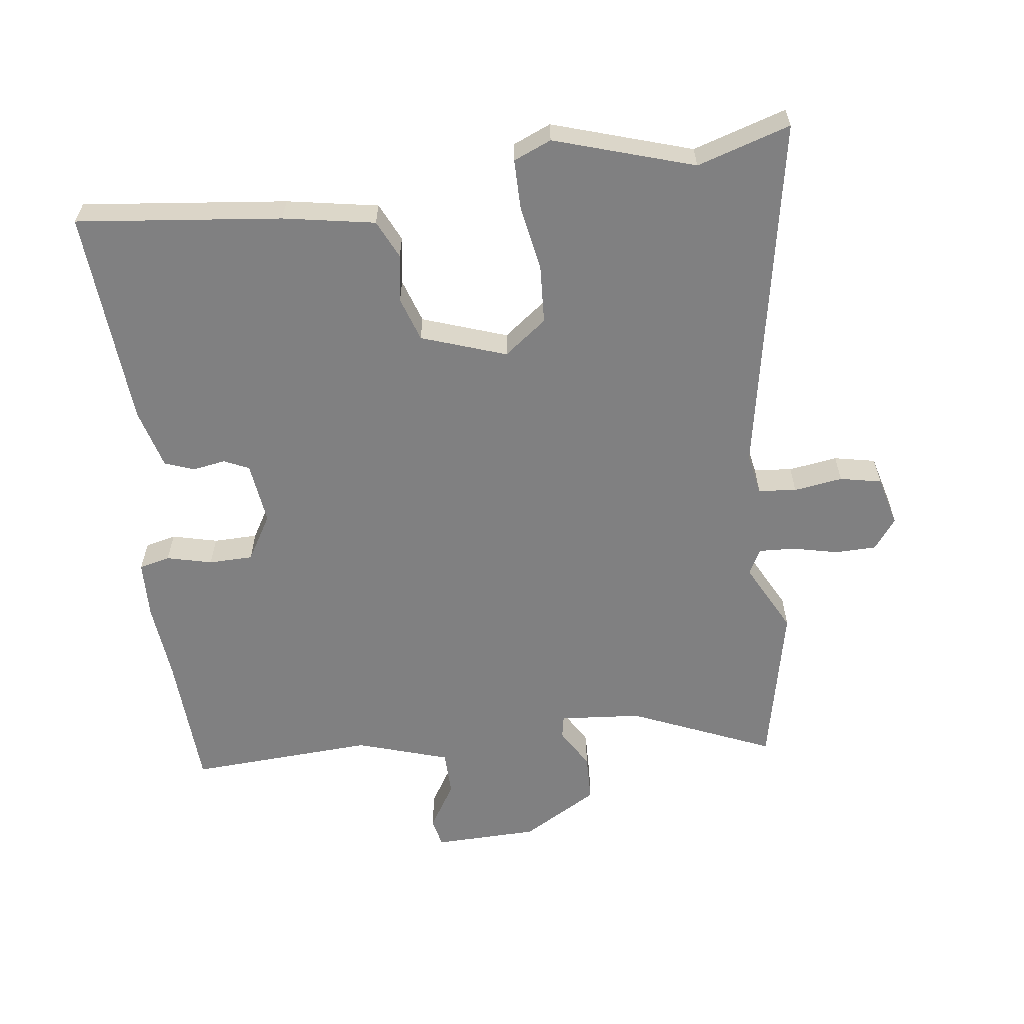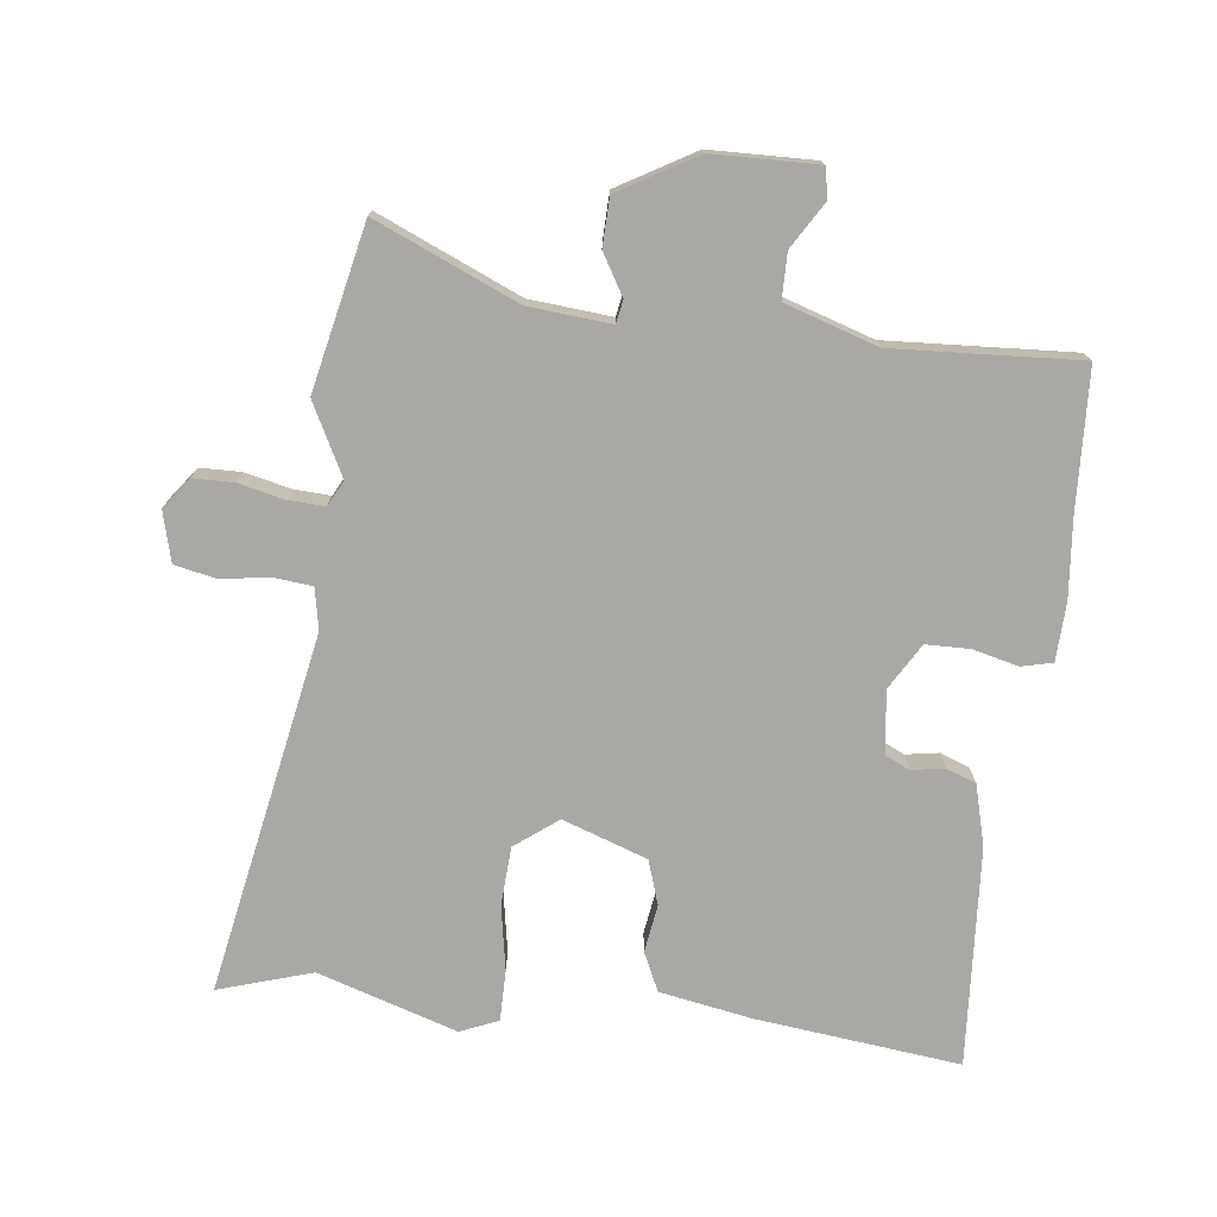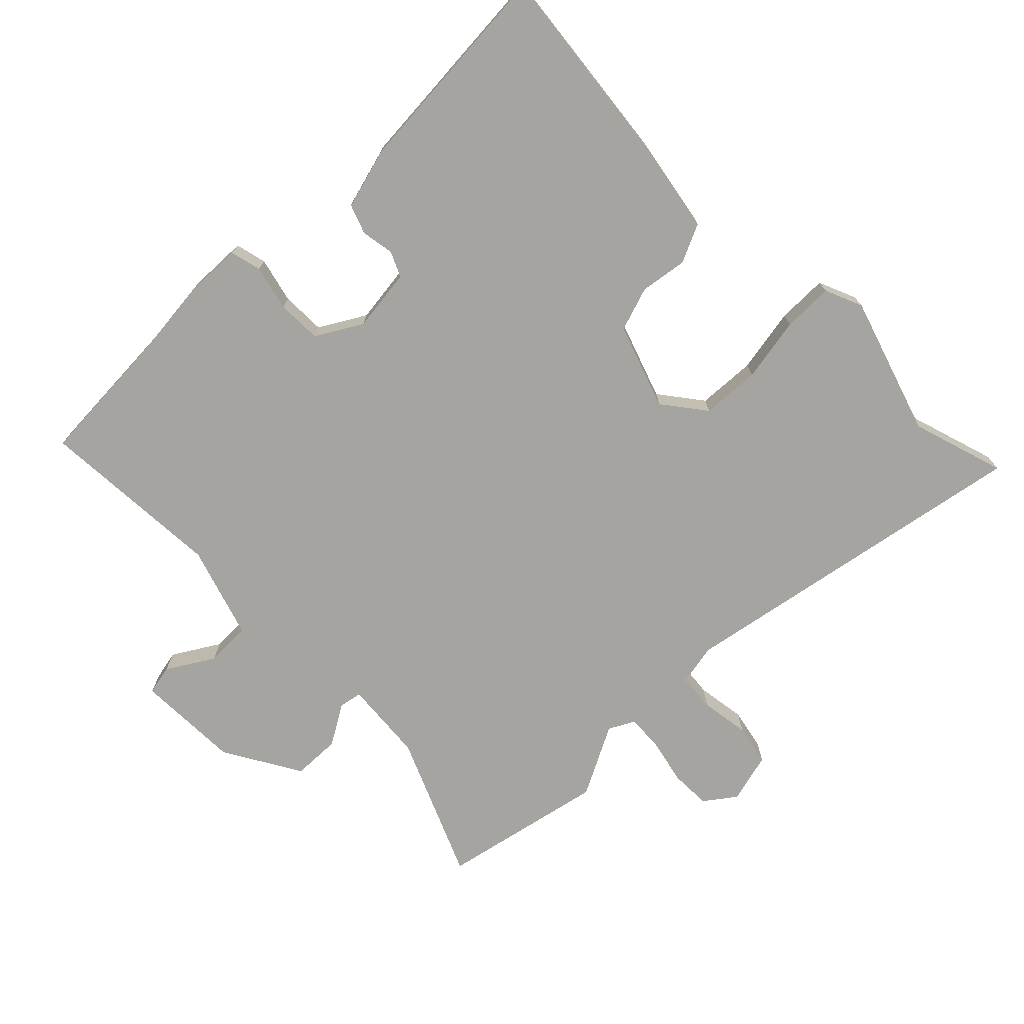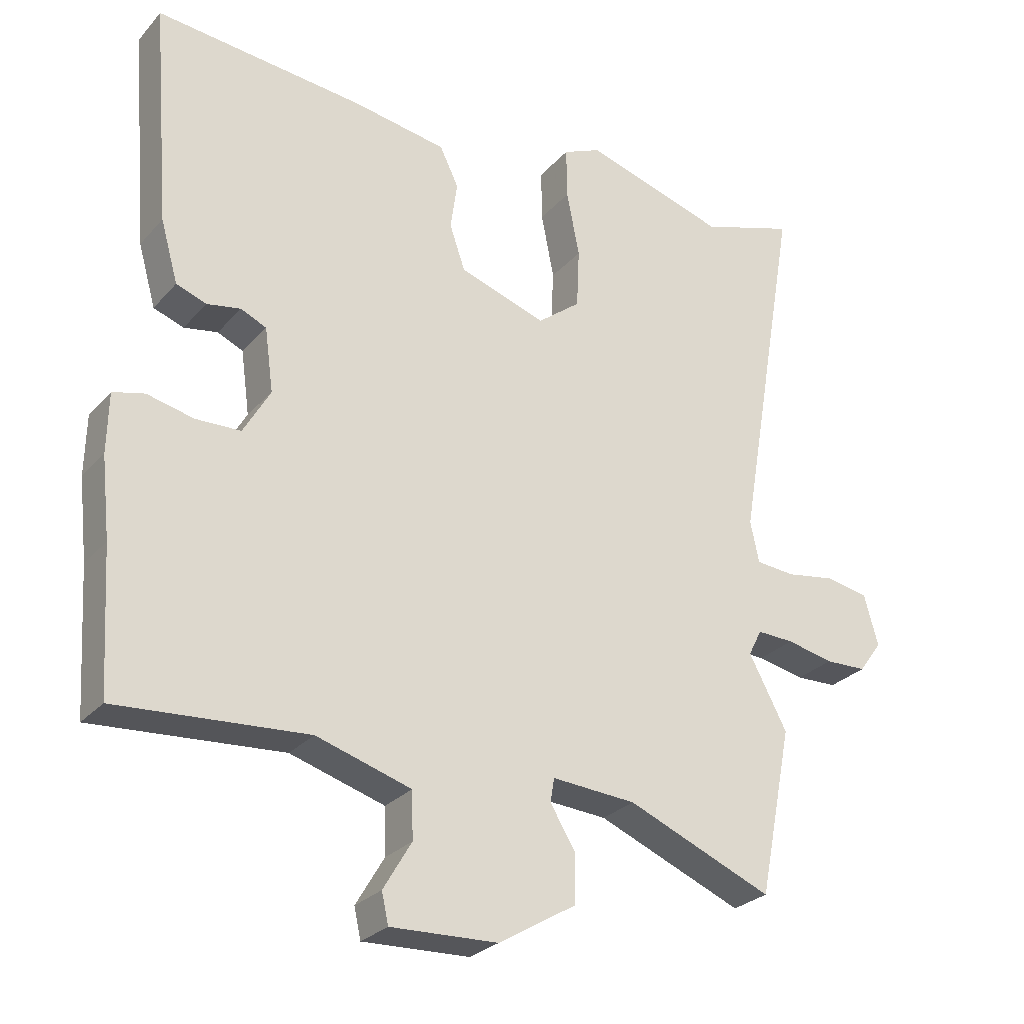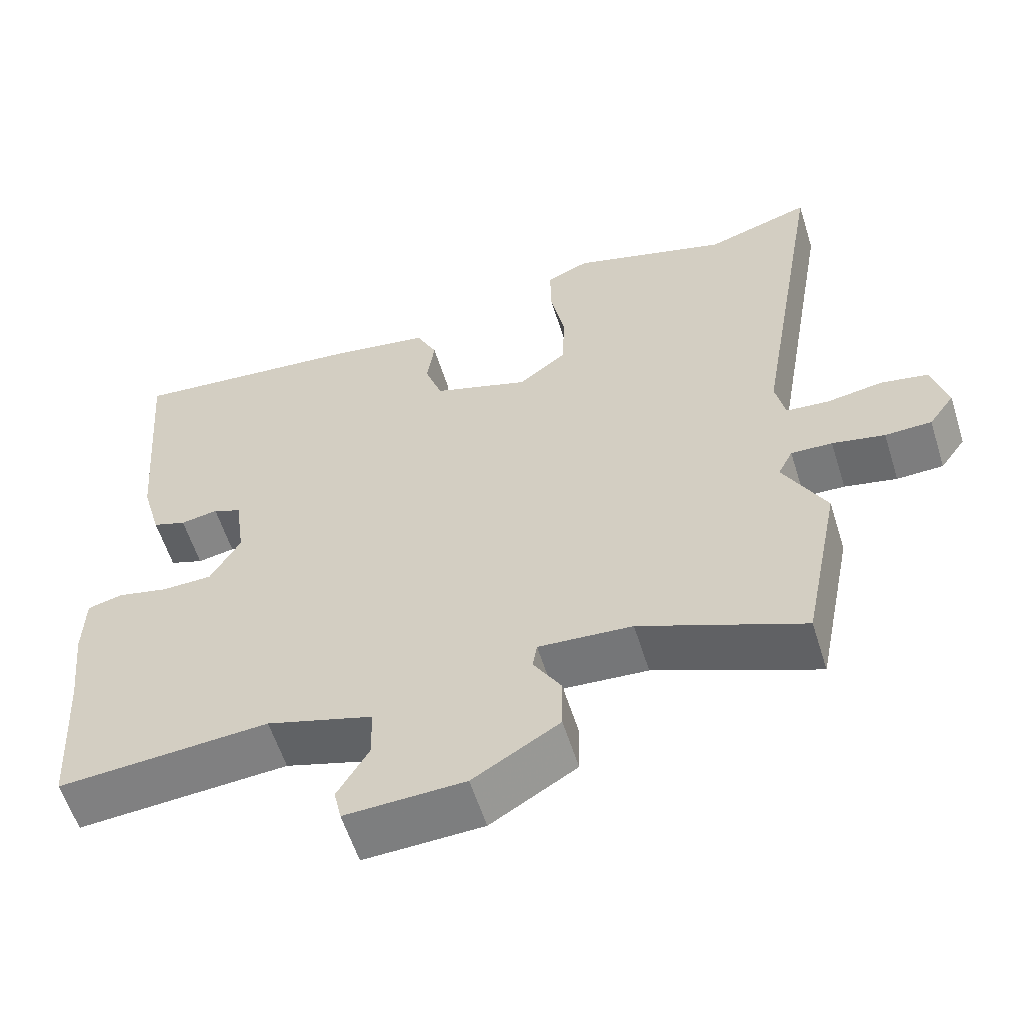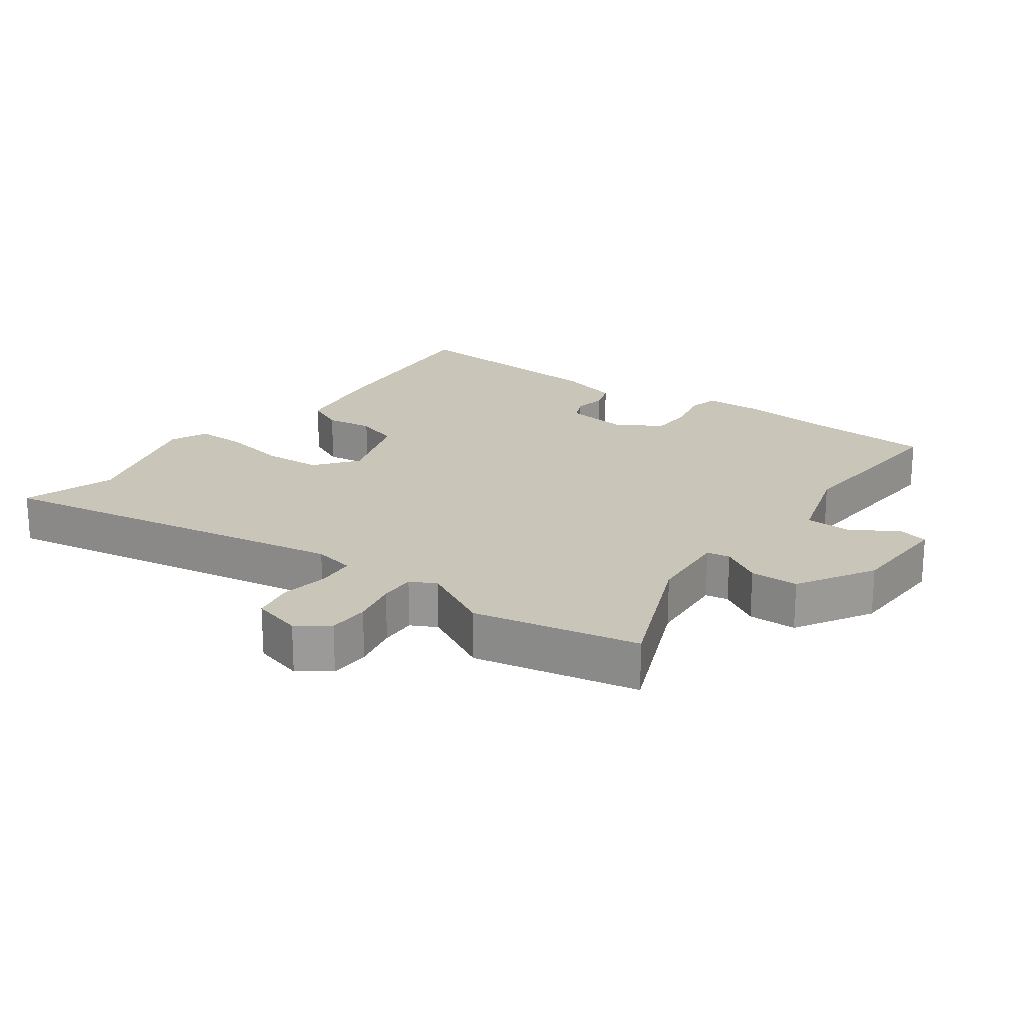
<metadata>
{"format":"obj","ext":"obj","renderer":"f3d","projection":"perspective","resolution":1024,"background":"white","views":[{"elev":-60.2,"azim":6.6,"up":"+Y"},{"elev":-75.2,"azim":172.4,"up":"+Y"},{"elev":-73.5,"azim":-46.0,"up":"+Y"},{"elev":-27.3,"azim":-32.0,"up":"+Z"},{"elev":-58.5,"azim":17.4,"up":"+Z"},{"elev":20.7,"azim":125.8,"up":"+Y"}]}
</metadata>
<code>
v 0.531 0.07 -0.343
v 0.481 0.07 -0.593
v 0.264 0.07 -0.503
v 0.139 0.07 -0.494
v 0.133 0.07 -0.529
v 0.17 0.07 -0.59
v 0.169 0.07 -0.663
v 0.054 0.07 -0.732
v -0.105 0.07 -0.738
v -0.115 0.07 -0.693
v -0.073 0.07 -0.622
v -0.075 0.07 -0.553
v -0.216 0.07 -0.51
v -0.498 0.07 -0.53
v -0.511 0.07 -0.319
v -0.524 0.07 -0.2
v -0.522 0.07 -0.111
v -0.475 0.07 -0.099
v -0.406 0.07 -0.115
v -0.339 0.07 -0.113
v -0.299 0.07 -0.043
v -0.312 0.07 0.052
v -0.35 0.07 0.069
v -0.4 0.07 0.06
v -0.445 0.07 0.076
v -0.471 0.07 0.168
v -0.498 0.07 0.499
v -0.187 0.07 0.468
v -0.048 0.07 0.445
v -0.02 0.07 0.387
v -0.03 0.07 0.315
v -0.007 0.07 0.248
v 0.122 0.07 0.205
v 0.186 0.07 0.255
v 0.19 0.07 0.344
v 0.171 0.07 0.442
v 0.17 0.07 0.519
v 0.227 0.07 0.544
v 0.439 0.07 0.48
v 0.58 0.07 0.526
v 0.486 0.07 -0.022
v 0.499 0.07 -0.084
v 0.557 0.07 -0.089
v 0.631 0.07 -0.077
v 0.694 0.07 -0.089
v 0.715 0.07 -0.165
v 0.681 0.07 -0.212
v 0.619 0.07 -0.214
v 0.549 0.07 -0.199
v 0.494 0.07 -0.197
v 0.474 0.07 -0.236
v 0.531 0 -0.343
v 0.481 0 -0.593
v 0.264 0 -0.503
v 0.139 0 -0.494
v 0.133 0 -0.529
v 0.17 0 -0.59
v 0.169 0 -0.663
v 0.054 0 -0.732
v -0.105 0 -0.738
v -0.115 0 -0.693
v -0.073 0 -0.622
v -0.075 0 -0.553
v -0.216 0 -0.51
v -0.498 0 -0.53
v -0.511 0 -0.319
v -0.524 0 -0.2
v -0.522 0 -0.111
v -0.475 0 -0.099
v -0.406 0 -0.115
v -0.339 0 -0.113
v -0.299 0 -0.043
v -0.312 0 0.052
v -0.35 0 0.069
v -0.4 0 0.06
v -0.445 0 0.076
v -0.471 0 0.168
v -0.498 0 0.499
v -0.187 0 0.468
v -0.048 0 0.445
v -0.02 0 0.387
v -0.03 0 0.315
v -0.007 0 0.248
v 0.122 0 0.205
v 0.186 0 0.255
v 0.19 0 0.344
v 0.171 0 0.442
v 0.17 0 0.519
v 0.227 0 0.544
v 0.439 0 0.48
v 0.58 0 0.526
v 0.486 0 -0.022
v 0.499 0 -0.084
v 0.557 0 -0.089
v 0.631 0 -0.077
v 0.694 0 -0.089
v 0.715 0 -0.165
v 0.681 0 -0.212
v 0.619 0 -0.214
v 0.549 0 -0.199
v 0.494 0 -0.197
v 0.474 0 -0.236
f 46 47 48 49
f 46 49 50
f 43 44 45 46
f 42 43 46 50
f 41 42 50 51
f 39 40 41
f 38 39 41 51
f 35 36 37 38
f 34 35 38 51
f 28 29 30 31
f 28 31 32
f 27 28 32
f 26 27 32
f 23 24 25 26
f 22 23 26 32
f 21 22 32 33
f 16 17 18 19
f 15 16 19 20
f 13 14 15 20
f 12 13 20 21
f 8 9 10 11
f 8 11 12
f 5 6 7 8
f 4 5 8 12
f 51 1 2 3
f 33 34 51 3
f 4 12 21 33
f 3 4 33
f 100 99 98 97
f 101 100 97
f 97 96 95 94
f 101 97 94 93
f 102 101 93 92
f 92 91 90
f 102 92 90 89
f 89 88 87 86
f 102 89 86 85
f 82 81 80 79
f 83 82 79
f 83 79 78
f 83 78 77
f 77 76 75 74
f 83 77 74 73
f 84 83 73 72
f 70 69 68 67
f 71 70 67 66
f 71 66 65 64
f 72 71 64 63
f 62 61 60 59
f 63 62 59
f 59 58 57 56
f 63 59 56 55
f 54 53 52 102
f 54 102 85 84
f 84 72 63 55
f 84 55 54
f 1 52 53 2
f 2 53 54 3
f 3 54 55 4
f 4 55 56 5
f 5 56 57 6
f 6 57 58 7
f 7 58 59 8
f 8 59 60 9
f 9 60 61 10
f 10 61 62 11
f 11 62 63 12
f 12 63 64 13
f 13 64 65 14
f 14 65 66 15
f 15 66 67 16
f 16 67 68 17
f 17 68 69 18
f 18 69 70 19
f 19 70 71 20
f 20 71 72 21
f 21 72 73 22
f 22 73 74 23
f 23 74 75 24
f 24 75 76 25
f 25 76 77 26
f 26 77 78 27
f 27 78 79 28
f 28 79 80 29
f 29 80 81 30
f 30 81 82 31
f 31 82 83 32
f 32 83 84 33
f 33 84 85 34
f 34 85 86 35
f 35 86 87 36
f 36 87 88 37
f 37 88 89 38
f 38 89 90 39
f 39 90 91 40
f 40 91 92 41
f 41 92 93 42
f 42 93 94 43
f 43 94 95 44
f 44 95 96 45
f 45 96 97 46
f 46 97 98 47
f 47 98 99 48
f 48 99 100 49
f 49 100 101 50
f 50 101 102 51
f 51 102 52 1

</code>
